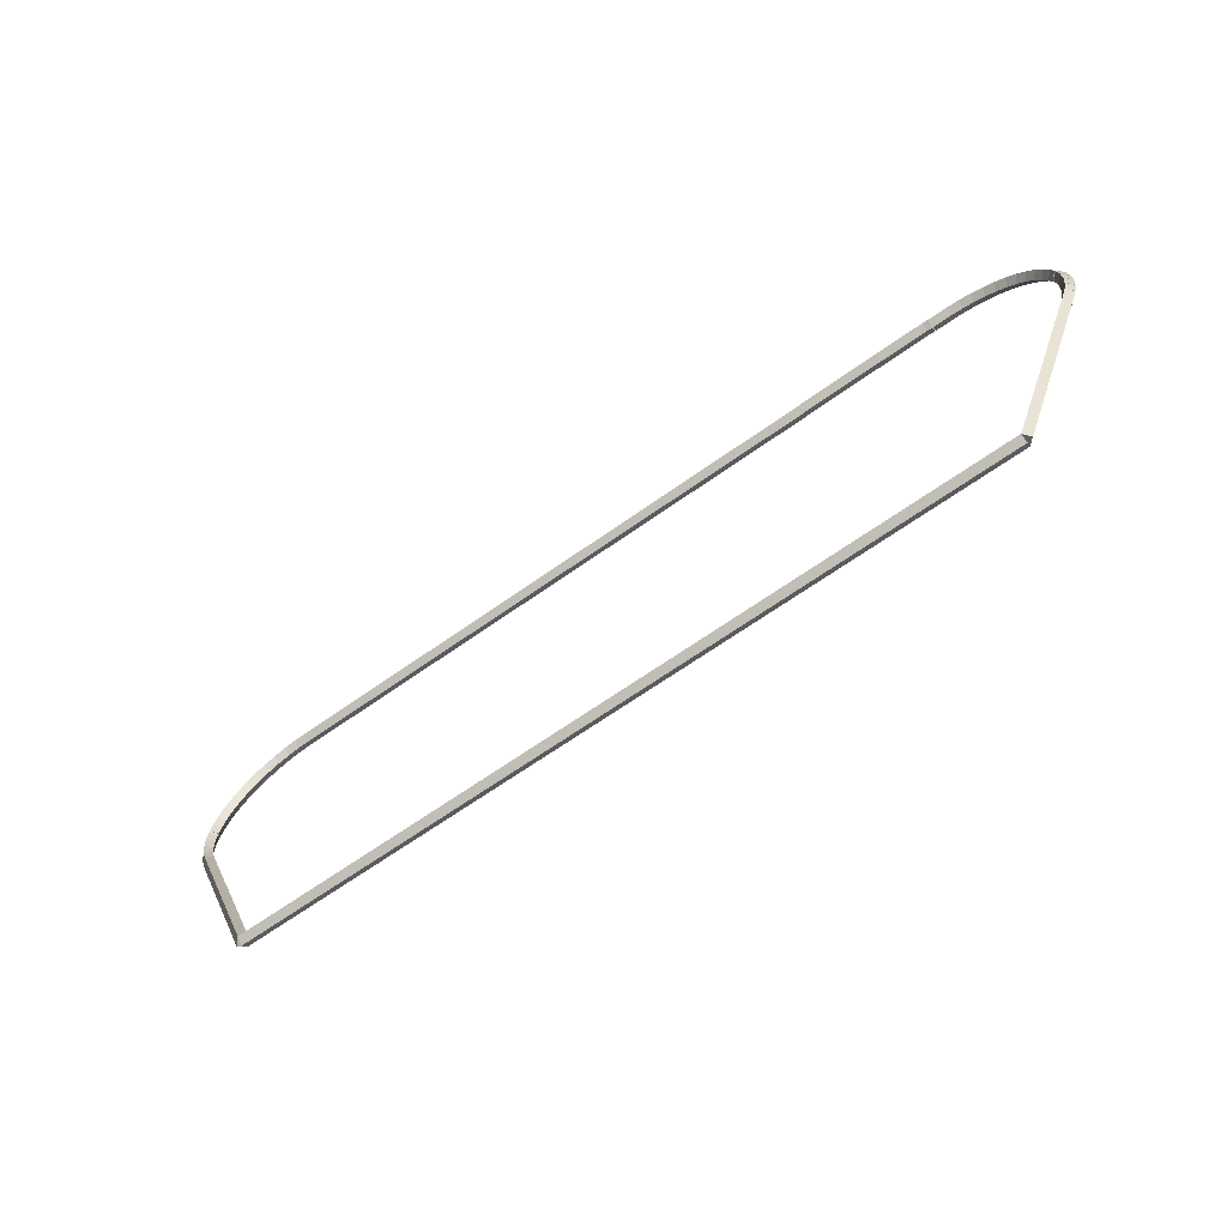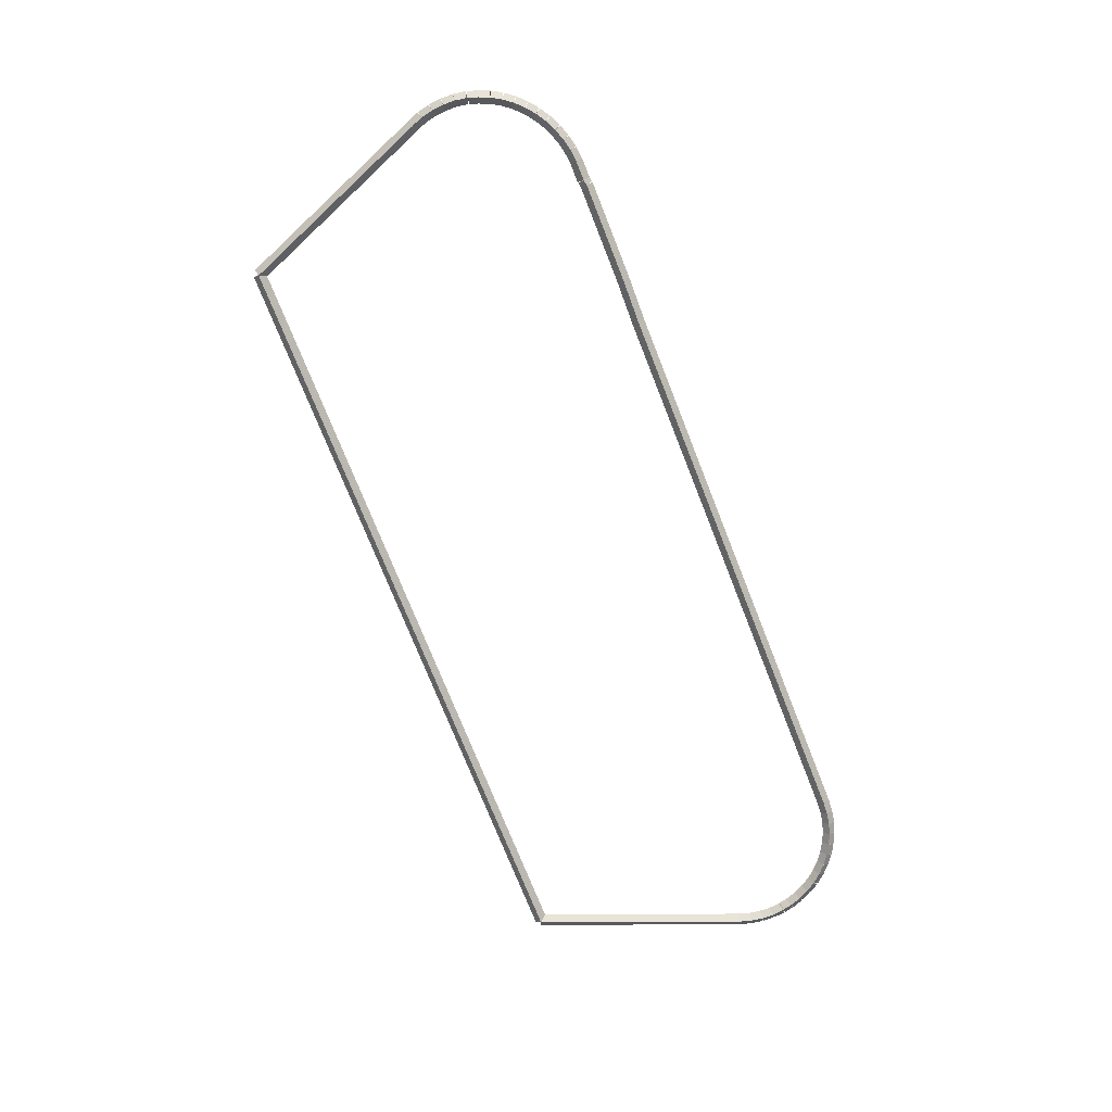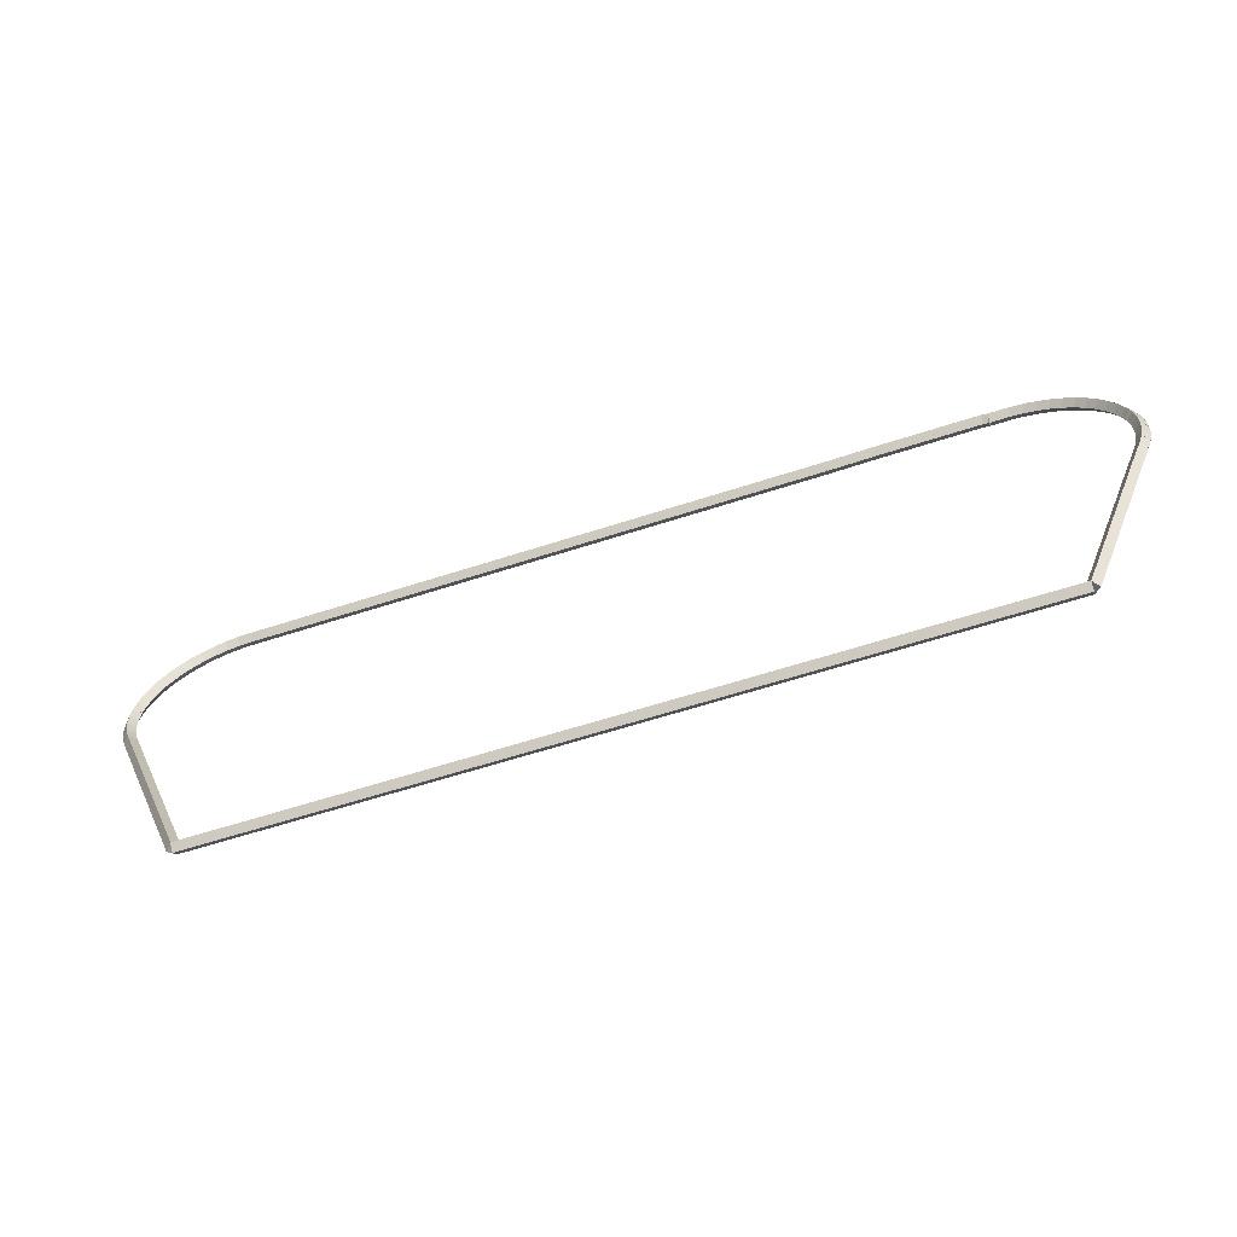
<metadata>
{"format":"obj","ext":"obj","renderer":"f3d","projection":"perspective","resolution":1024,"background":"white","views":[{"elev":-64.8,"azim":35.8,"up":"+Y"},{"elev":-74.5,"azim":111.6,"up":"+Z"},{"elev":-61.0,"azim":18.4,"up":"+Y"}]}
</metadata>
<code>
g base_node_365_276_0
v -53.16 18.63 32.88
v -53.16 18.73 32.78
v -53.16 18.63 32.68
v -53.16 18.53 32.78
v -41.14 18.63 32.88
v -41.14 18.73 32.78
v -41.14 18.63 32.68
v -41.14 18.53 32.78
f 1 2 3 4
f 6 2 1 5
f 5 1 4 8
f 6 5 8 7
f 8 4 3 7
f 7 3 2 6
g base_node_365_276_0
v -54.41 21.84 32.88
v -54.32 21.88 32.78
v -54.41 21.84 32.68
v -54.5 21.8 32.78
v -53.16 18.63 32.88
v -53.06 18.67 32.78
v -53.16 18.63 32.68
v -53.25 18.59 32.78
f 9 10 11 12
f 14 10 9 13
f 13 9 12 16
f 14 13 16 15
f 16 12 11 15
f 15 11 10 14
g base_node_365_276_0
v -54.47 22.03 32.88
v -54.37 22.06 32.78
v -54.47 22.03 32.68
v -54.56 22 32.78
v -54.41 21.84 32.88
v -54.32 21.87 32.78
v -54.41 21.84 32.68
v -54.51 21.81 32.78
f 17 18 19 20
f 22 18 17 21
f 21 17 20 24
f 22 21 24 23
f 24 20 19 23
f 23 19 18 22
g base_node_365_276_0
v -54.5 22.22 32.88
v -54.4 22.23 32.78
v -54.5 22.22 32.68
v -54.6 22.2 32.78
v -54.47 22.03 32.88
v -54.37 22.04 32.78
v -54.47 22.03 32.68
v -54.56 22.01 32.78
f 25 26 27 28
f 30 26 25 29
f 29 25 28 32
f 30 29 32 31
f 32 28 27 31
f 31 27 26 30
g base_node_365_276_0
v -54.5 22.41 32.88
v -54.4 22.41 32.78
v -54.5 22.41 32.68
v -54.6 22.41 32.78
v -54.5 22.22 32.88
v -54.4 22.22 32.78
v -54.5 22.22 32.68
v -54.6 22.21 32.78
f 33 34 35 36
f 38 34 33 37
f 37 33 36 40
f 38 37 40 39
f 40 36 35 39
f 39 35 34 38
g base_node_365_276_0
v -54.49 22.6 32.88
v -54.39 22.59 32.78
v -54.49 22.6 32.68
v -54.58 22.61 32.78
v -54.5 22.41 32.88
v -54.4 22.4 32.78
v -54.5 22.41 32.68
v -54.6 22.42 32.78
f 41 42 43 44
f 46 42 41 45
f 45 41 44 48
f 46 45 48 47
f 48 44 43 47
f 47 43 42 46
g base_node_365_276_0
v -54.48 22.62 32.88
v -54.38 22.59 32.78
v -54.48 22.62 32.68
v -54.57 22.66 32.78
v -54.49 22.6 32.88
v -54.39 22.56 32.78
v -54.49 22.6 32.68
v -54.58 22.63 32.78
f 49 50 51 52
f 54 50 49 53
f 53 49 52 56
f 54 53 56 55
f 56 52 51 55
f 55 51 50 54
g base_node_365_276_0
v -54.44 22.77 32.88
v -54.35 22.74 32.78
v -54.44 22.77 32.68
v -54.54 22.79 32.78
v -54.48 22.62 32.88
v -54.38 22.6 32.78
v -54.48 22.62 32.68
v -54.57 22.65 32.78
f 57 58 59 60
f 62 58 57 61
f 61 57 60 64
f 62 61 64 63
f 64 60 59 63
f 63 59 58 62
g base_node_365_276_0
v -54.38 22.94 32.88
v -54.29 22.91 32.78
v -54.38 22.94 32.68
v -54.48 22.98 32.78
v -54.44 22.77 32.88
v -54.35 22.73 32.78
v -54.44 22.77 32.68
v -54.54 22.8 32.78
f 65 66 67 68
f 70 66 65 69
f 69 65 68 72
f 70 69 72 71
f 72 68 67 71
f 71 67 66 70
g base_node_365_276_0
v -54.3 23.11 32.88
v -54.21 23.07 32.78
v -54.3 23.11 32.68
v -54.39 23.16 32.78
v -54.38 22.94 32.88
v -54.29 22.9 32.78
v -54.38 22.94 32.68
v -54.47 22.99 32.78
f 73 74 75 76
f 78 74 73 77
f 77 73 76 80
f 78 77 80 79
f 80 76 75 79
f 79 75 74 78
g base_node_365_276_0
v -54.2 23.27 32.88
v -54.11 23.22 32.78
v -54.2 23.27 32.68
v -54.28 23.33 32.78
v -54.3 23.11 32.88
v -54.22 23.06 32.78
v -54.3 23.11 32.68
v -54.38 23.17 32.78
f 81 82 83 84
f 86 82 81 85
f 85 81 84 88
f 86 85 88 87
f 88 84 83 87
f 87 83 82 86
g base_node_365_276_0
v -54.08 23.41 32.88
v -54 23.35 32.78
v -54.08 23.41 32.68
v -54.15 23.48 32.78
v -54.2 23.27 32.88
v -54.12 23.21 32.78
v -54.2 23.27 32.68
v -54.27 23.34 32.78
f 89 90 91 92
f 94 90 89 93
f 93 89 92 96
f 94 93 96 95
f 96 92 91 95
f 95 91 90 94
g base_node_365_276_0
v -53.94 23.54 32.88
v -53.87 23.47 32.78
v -53.94 23.54 32.68
v -54.01 23.62 32.78
v -54.08 23.41 32.88
v -54.01 23.34 32.78
v -54.08 23.41 32.68
v -54.14 23.49 32.78
f 97 98 99 100
f 102 98 97 101
f 101 97 100 104
f 102 101 104 103
f 104 100 99 103
f 103 99 98 102
g base_node_365_276_0
v -53.78 23.66 32.88
v -53.72 23.58 32.78
v -53.78 23.66 32.68
v -53.84 23.74 32.78
v -53.94 23.54 32.88
v -53.88 23.46 32.78
v -53.94 23.54 32.68
v -54 23.62 32.78
f 105 106 107 108
f 110 106 105 109
f 109 105 108 112
f 110 109 112 111
f 112 108 107 111
f 111 107 106 110
g base_node_365_276_0
v -53.62 23.75 32.88
v -53.57 23.66 32.78
v -53.62 23.75 32.68
v -53.67 23.84 32.78
v -53.78 23.66 32.88
v -53.73 23.57 32.78
v -53.78 23.66 32.68
v -53.83 23.74 32.78
f 113 114 115 116
f 118 114 113 117
f 117 113 116 120
f 118 117 120 119
f 120 116 115 119
f 119 115 114 118
g base_node_365_276_0
v -53.44 23.83 32.88
v -53.4 23.73 32.78
v -53.44 23.83 32.68
v -53.48 23.92 32.78
v -53.62 23.75 32.88
v -53.58 23.66 32.78
v -53.62 23.75 32.68
v -53.66 23.84 32.78
f 121 122 123 124
f 126 122 121 125
f 125 121 124 128
f 126 125 128 127
f 128 124 123 127
f 127 123 122 126
g base_node_365_276_0
v -53.26 23.88 32.88
v -53.23 23.79 32.78
v -53.26 23.88 32.68
v -53.28 23.98 32.78
v -53.44 23.83 32.88
v -53.41 23.73 32.78
v -53.44 23.83 32.68
v -53.47 23.92 32.78
f 129 130 131 132
f 134 130 129 133
f 133 129 132 136
f 134 133 136 135
f 136 132 131 135
f 135 131 130 134
g base_node_365_276_0
v -53.06 23.92 32.88
v -53.05 23.82 32.78
v -53.06 23.92 32.68
v -53.08 24.01 32.78
v -53.26 23.88 32.88
v -53.24 23.78 32.78
v -53.26 23.88 32.68
v -53.27 23.98 32.78
f 137 138 139 140
f 142 138 137 141
f 141 137 140 144
f 142 141 144 143
f 144 140 139 143
f 143 139 138 142
g base_node_365_276_0
v -52.87 23.93 32.88
v -52.86 23.83 32.78
v -52.87 23.93 32.68
v -52.87 24.03 32.78
v -53.06 23.92 32.88
v -53.06 23.82 32.78
v -53.06 23.92 32.68
v -53.07 24.02 32.78
f 145 146 147 148
f 150 146 145 149
f 149 145 148 152
f 150 149 152 151
f 152 148 147 151
f 151 147 146 150
g base_node_365_276_0
v -44.03 24.03 32.78
v -44.03 23.93 32.88
v -44.03 23.83 32.78
v -44.03 23.93 32.68
v -52.87 24.03 32.78
v -52.87 23.93 32.88
v -52.87 23.83 32.78
v -52.87 23.93 32.68
f 153 154 155 156
f 158 154 153 157
f 157 153 156 160
f 158 157 160 159
f 160 156 155 159
f 159 155 154 158
g base_node_365_276_0
v -43.32 23.94 32.88
v -43.32 23.84 32.78
v -43.32 23.94 32.68
v -43.32 24.04 32.78
v -44.03 23.93 32.88
v -44.02 23.83 32.78
v -44.03 23.93 32.68
v -44.03 24.03 32.78
f 161 162 163 164
f 166 162 161 165
f 165 161 164 168
f 166 165 168 167
f 168 164 163 167
f 167 163 162 166
g base_node_365_276_0
v -41.74 24.04 32.78
v -41.74 23.94 32.88
v -41.74 23.84 32.78
v -41.74 23.94 32.68
v -43.32 24.04 32.78
v -43.32 23.94 32.88
v -43.32 23.84 32.78
v -43.32 23.94 32.68
f 169 170 171 172
f 174 170 169 173
f 173 169 172 176
f 174 173 176 175
f 176 172 171 175
f 175 171 170 174
g base_node_365_276_0
v -41.65 23.93 32.88
v -41.67 23.83 32.78
v -41.65 23.93 32.68
v -41.63 24.02 32.78
v -41.74 23.94 32.88
v -41.76 23.85 32.78
v -41.74 23.94 32.68
v -41.72 24.04 32.78
f 177 178 179 180
f 182 178 177 181
f 181 177 180 184
f 182 181 184 183
f 184 180 179 183
f 183 179 178 182
g base_node_365_276_0
v -41.34 23.93 32.88
v -41.34 23.83 32.78
v -41.34 23.93 32.68
v -41.34 24.03 32.78
v -41.65 23.93 32.88
v -41.65 23.83 32.78
v -41.65 23.93 32.68
v -41.65 24.03 32.78
f 185 186 187 188
f 190 186 185 189
f 189 185 188 192
f 190 189 192 191
f 192 188 187 191
f 191 187 186 190
g base_node_365_276_0
v -41.15 23.9 32.88
v -41.16 23.8 32.78
v -41.15 23.9 32.68
v -41.14 24 32.78
v -41.34 23.93 32.88
v -41.35 23.83 32.78
v -41.34 23.93 32.68
v -41.33 24.02 32.78
f 193 194 195 196
f 198 194 193 197
f 197 193 196 200
f 198 197 200 199
f 200 196 195 199
f 199 195 194 198
g base_node_365_276_0
v -40.96 23.86 32.88
v -40.98 23.76 32.78
v -40.96 23.86 32.68
v -40.94 23.96 32.78
v -41.15 23.9 32.88
v -41.17 23.81 32.78
v -41.15 23.9 32.68
v -41.13 24 32.78
f 201 202 203 204
f 206 202 201 205
f 205 201 204 208
f 206 205 208 207
f 208 204 203 207
f 207 203 202 206
g base_node_365_276_0
v -40.78 23.8 32.88
v -40.81 23.7 32.78
v -40.78 23.8 32.68
v -40.74 23.89 32.78
v -40.96 23.86 32.88
v -40.99 23.77 32.78
v -40.96 23.86 32.68
v -40.93 23.96 32.78
f 209 210 211 212
f 214 210 209 213
f 213 209 212 216
f 214 213 216 215
f 216 212 211 215
f 215 211 210 214
g base_node_365_276_0
v -40.61 23.71 32.88
v -40.65 23.62 32.78
v -40.61 23.71 32.68
v -40.56 23.8 32.78
v -40.78 23.8 32.88
v -40.82 23.71 32.78
v -40.78 23.8 32.68
v -40.73 23.89 32.78
f 217 218 219 220
f 222 218 217 221
f 221 217 220 224
f 222 221 224 223
f 224 220 219 223
f 223 219 218 222
g base_node_365_276_0
v -40.44 23.61 32.88
v -40.5 23.53 32.78
v -40.44 23.61 32.68
v -40.39 23.7 32.78
v -40.61 23.71 32.88
v -40.66 23.63 32.78
v -40.61 23.71 32.68
v -40.55 23.8 32.78
f 225 226 227 228
f 230 226 225 229
f 229 225 228 232
f 230 229 232 231
f 232 228 227 231
f 231 227 226 230
g base_node_365_276_0
v -40.3 23.49 32.88
v -40.36 23.41 32.78
v -40.3 23.49 32.68
v -40.23 23.57 32.78
v -40.44 23.61 32.88
v -40.51 23.53 32.78
v -40.44 23.61 32.68
v -40.38 23.69 32.78
f 233 234 235 236
f 238 234 233 237
f 237 233 236 240
f 238 237 240 239
f 240 236 235 239
f 239 235 234 238
g base_node_365_276_0
v -40.17 23.36 32.88
v -40.24 23.29 32.78
v -40.17 23.36 32.68
v -40.09 23.43 32.78
v -40.3 23.49 32.88
v -40.37 23.42 32.78
v -40.3 23.49 32.68
v -40.23 23.56 32.78
f 241 242 243 244
f 246 242 241 245
f 245 241 244 248
f 246 245 248 247
f 248 244 243 247
f 247 243 242 246
g base_node_365_276_0
v -40.05 23.21 32.88
v -40.13 23.15 32.78
v -40.05 23.21 32.68
v -39.97 23.27 32.78
v -40.17 23.36 32.88
v -40.24 23.3 32.78
v -40.17 23.36 32.68
v -40.09 23.42 32.78
f 249 250 251 252
f 254 250 249 253
f 253 249 252 256
f 254 253 256 255
f 256 252 251 255
f 255 251 250 254
g base_node_365_276_0
v -39.96 23.04 32.88
v -40.04 22.99 32.78
v -39.96 23.04 32.68
v -39.87 23.09 32.78
v -40.05 23.21 32.88
v -40.14 23.16 32.78
v -40.05 23.21 32.68
v -39.96 23.26 32.78
f 257 258 259 260
f 262 258 257 261
f 261 257 260 264
f 262 261 264 263
f 264 260 259 263
f 263 259 258 262
g base_node_365_276_0
v -39.88 22.87 32.88
v -39.97 22.83 32.78
v -39.88 22.87 32.68
v -39.79 22.91 32.78
v -39.96 23.04 32.88
v -40.05 23 32.78
v -39.96 23.04 32.68
v -39.87 23.08 32.78
f 265 266 267 268
f 270 266 265 269
f 269 265 268 272
f 270 269 272 271
f 272 268 267 271
f 271 267 266 270
g base_node_365_276_0
v -39.84 22.73 32.88
v -39.94 22.7 32.78
v -39.84 22.73 32.68
v -39.75 22.76 32.78
v -39.88 22.87 32.88
v -39.98 22.84 32.78
v -39.88 22.87 32.68
v -39.79 22.9 32.78
f 273 274 275 276
f 278 274 273 277
f 277 273 276 280
f 278 277 280 279
f 280 276 275 279
f 279 275 274 278
g base_node_365_276_0
v -39.83 22.71 32.88
v -39.92 22.66 32.78
v -39.83 22.71 32.68
v -39.74 22.75 32.78
v -39.84 22.73 32.88
v -39.93 22.69 32.78
v -39.84 22.73 32.68
v -39.75 22.78 32.78
f 281 282 283 284
f 286 282 281 285
f 285 281 284 288
f 286 285 288 287
f 288 284 283 287
f 287 283 282 286
g base_node_365_276_0
v -39.8 22.52 32.88
v -39.9 22.5 32.78
v -39.8 22.52 32.68
v -39.7 22.54 32.78
v -39.83 22.71 32.88
v -39.93 22.69 32.78
v -39.83 22.71 32.68
v -39.73 22.72 32.78
f 289 290 291 292
f 294 290 289 293
f 293 289 292 296
f 294 293 296 295
f 296 292 291 295
f 295 291 290 294
g base_node_365_276_0
v -39.79 22.33 32.88
v -39.89 22.33 32.78
v -39.79 22.33 32.68
v -39.69 22.33 32.78
v -39.8 22.52 32.88
v -39.9 22.52 32.78
v -39.8 22.52 32.68
v -39.7 22.52 32.78
f 297 298 299 300
f 302 298 297 301
f 301 297 300 304
f 302 301 304 303
f 304 300 299 303
f 303 299 298 302
g base_node_365_276_0
v -39.81 22.14 32.88
v -39.91 22.15 32.78
v -39.81 22.14 32.68
v -39.71 22.13 32.78
v -39.79 22.33 32.88
v -39.89 22.34 32.78
v -39.79 22.33 32.68
v -39.69 22.32 32.78
f 305 306 307 308
f 310 306 305 309
f 309 305 308 312
f 310 309 312 311
f 312 308 307 311
f 311 307 306 310
g base_node_365_276_0
v -39.85 21.95 32.88
v -39.95 21.97 32.78
v -39.85 21.95 32.68
v -39.75 21.93 32.78
v -39.81 22.14 32.88
v -39.91 22.16 32.78
v -39.81 22.14 32.68
v -39.71 22.12 32.78
f 313 314 315 316
f 318 314 313 317
f 317 313 316 320
f 318 317 320 319
f 320 316 315 319
f 319 315 314 318
g base_node_365_276_0
v -39.91 21.76 32.88
v -40.01 21.8 32.78
v -39.91 21.76 32.68
v -39.82 21.73 32.78
v -39.85 21.95 32.88
v -39.94 21.98 32.78
v -39.85 21.95 32.68
v -39.75 21.92 32.78
f 321 322 323 324
f 326 322 321 325
f 325 321 324 328
f 326 325 328 327
f 328 324 323 327
f 327 323 322 326
g base_node_365_276_0
v -40.06 21.39 32.88
v -40.15 21.43 32.78
v -40.06 21.39 32.68
v -39.97 21.35 32.78
v -39.91 21.76 32.88
v -40.01 21.8 32.78
v -39.91 21.76 32.68
v -39.82 21.73 32.78
f 329 330 331 332
f 334 330 329 333
f 333 329 332 336
f 334 333 336 335
f 336 332 331 335
f 335 331 330 334
g base_node_365_276_0
v -41.14 18.63 32.88
v -41.23 18.67 32.78
v -41.14 18.63 32.68
v -41.04 18.6 32.78
v -40.06 21.39 32.88
v -40.15 21.43 32.78
v -40.06 21.39 32.68
v -39.97 21.35 32.78
f 337 338 339 340
f 342 338 337 341
f 341 337 340 344
f 342 341 344 343
f 344 340 339 343
f 343 339 338 342

</code>
